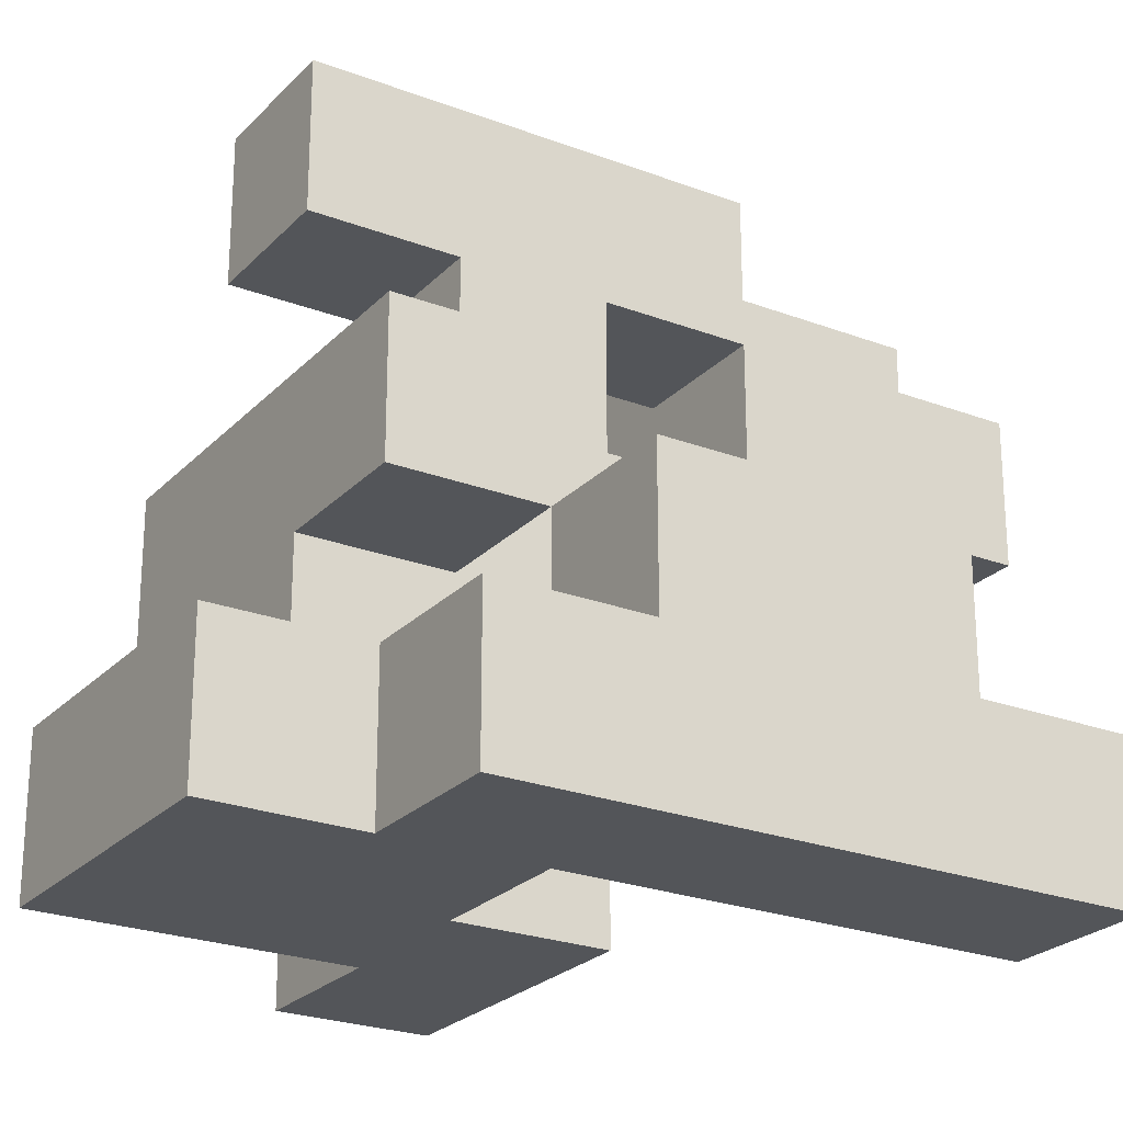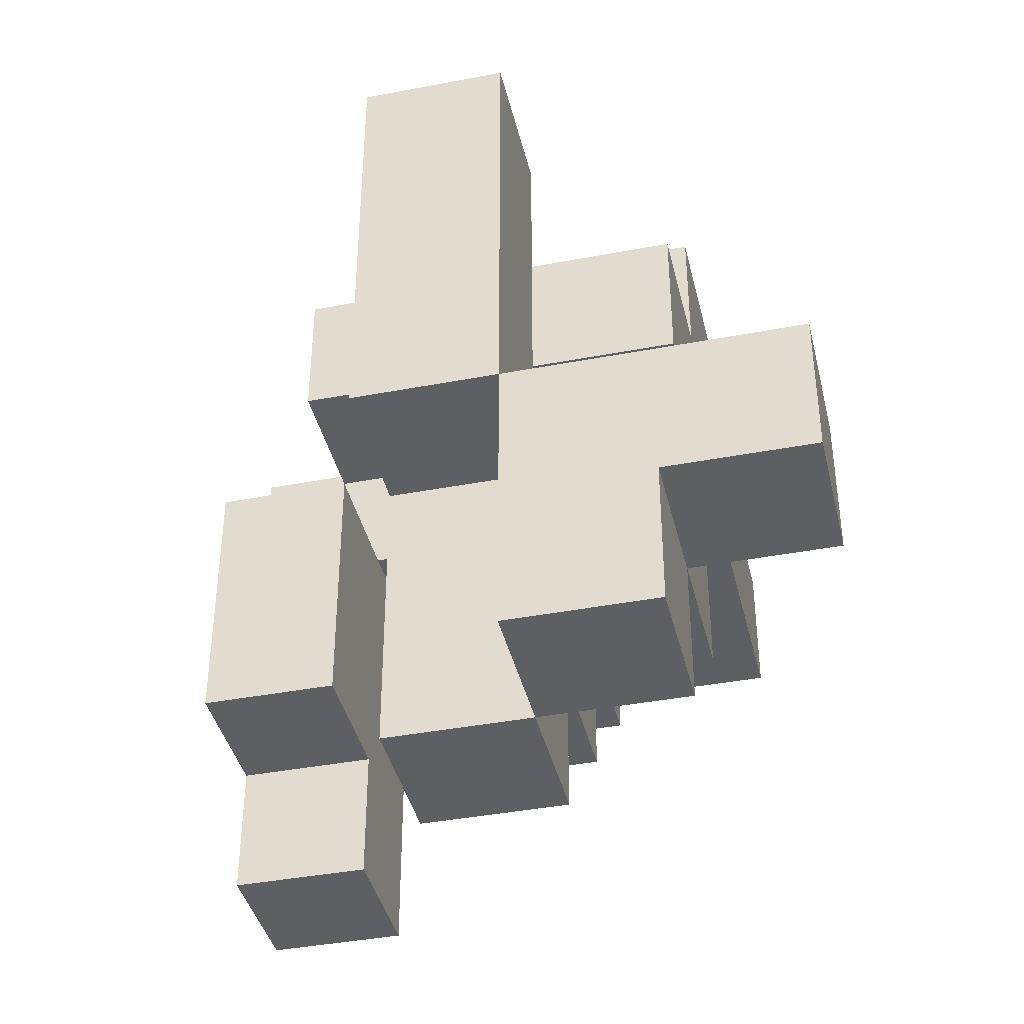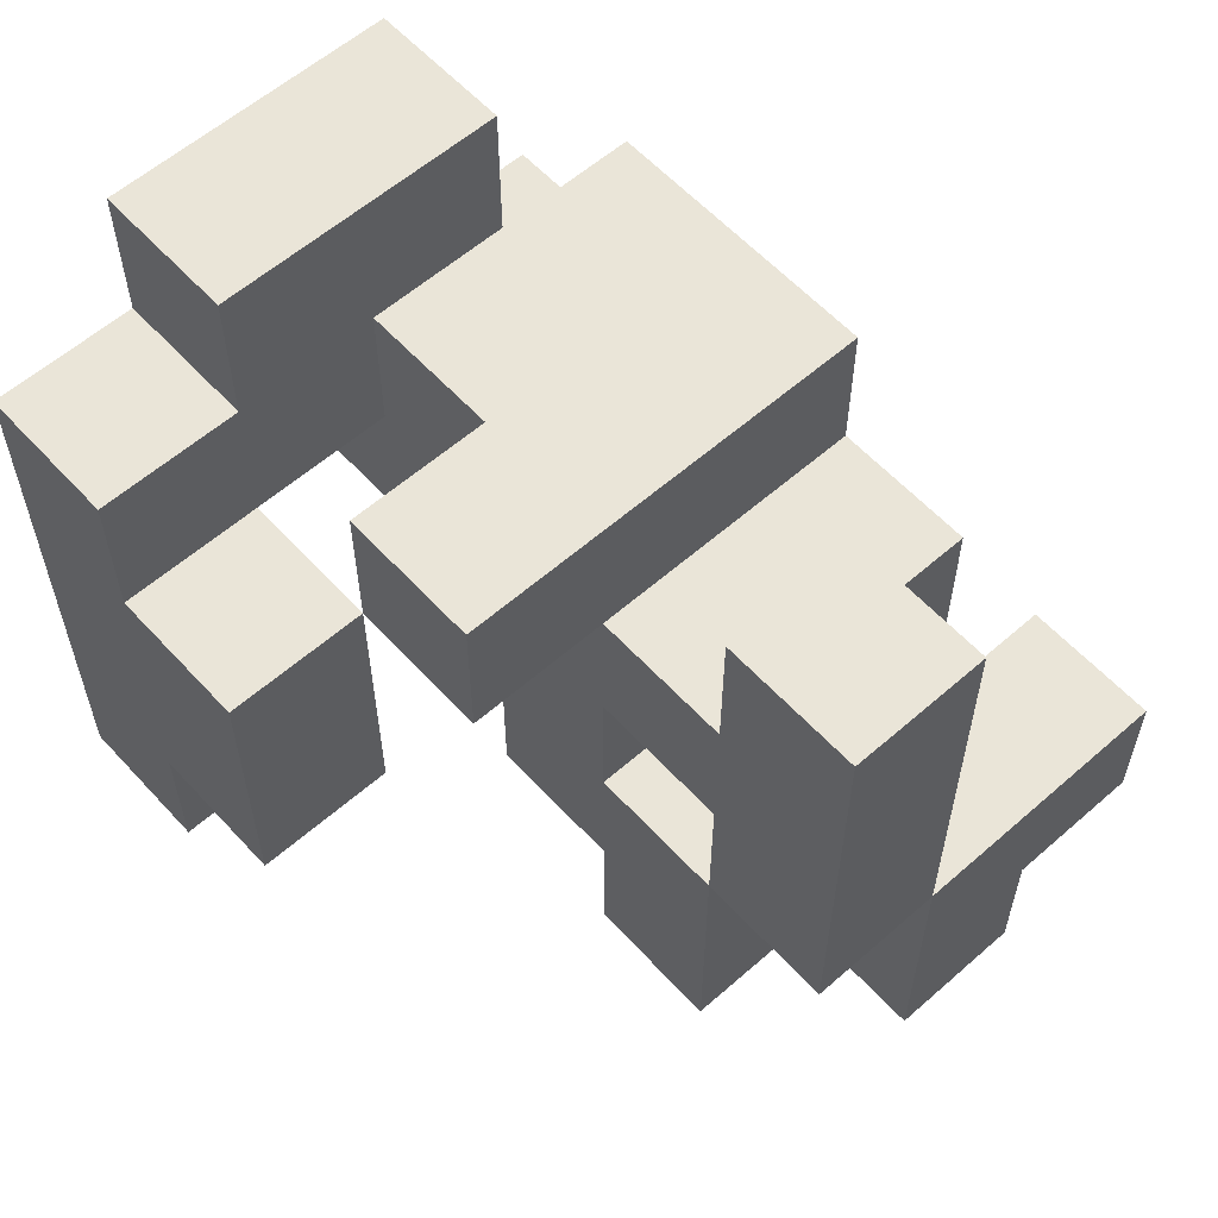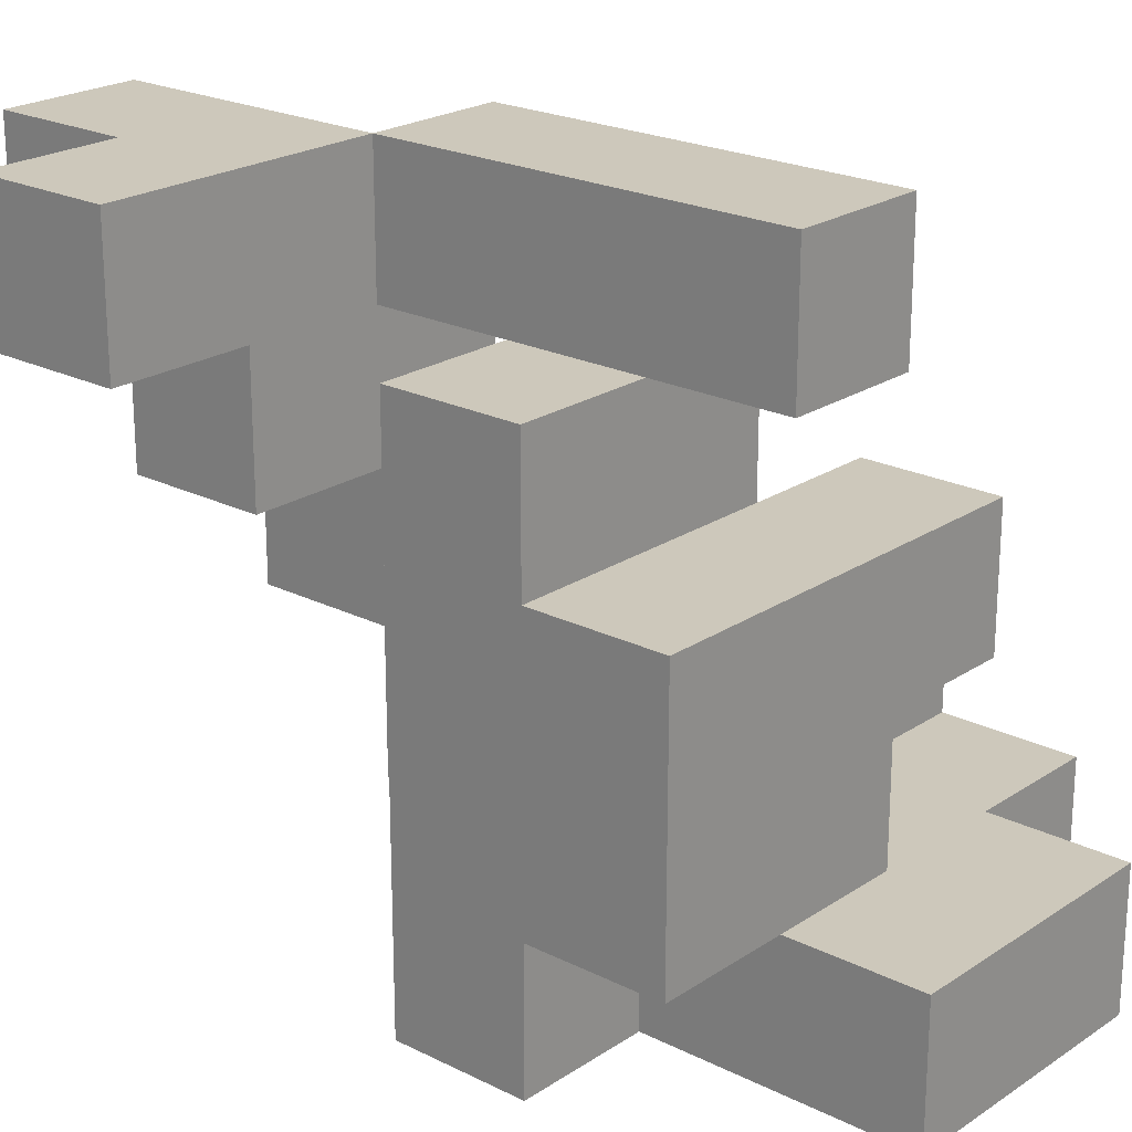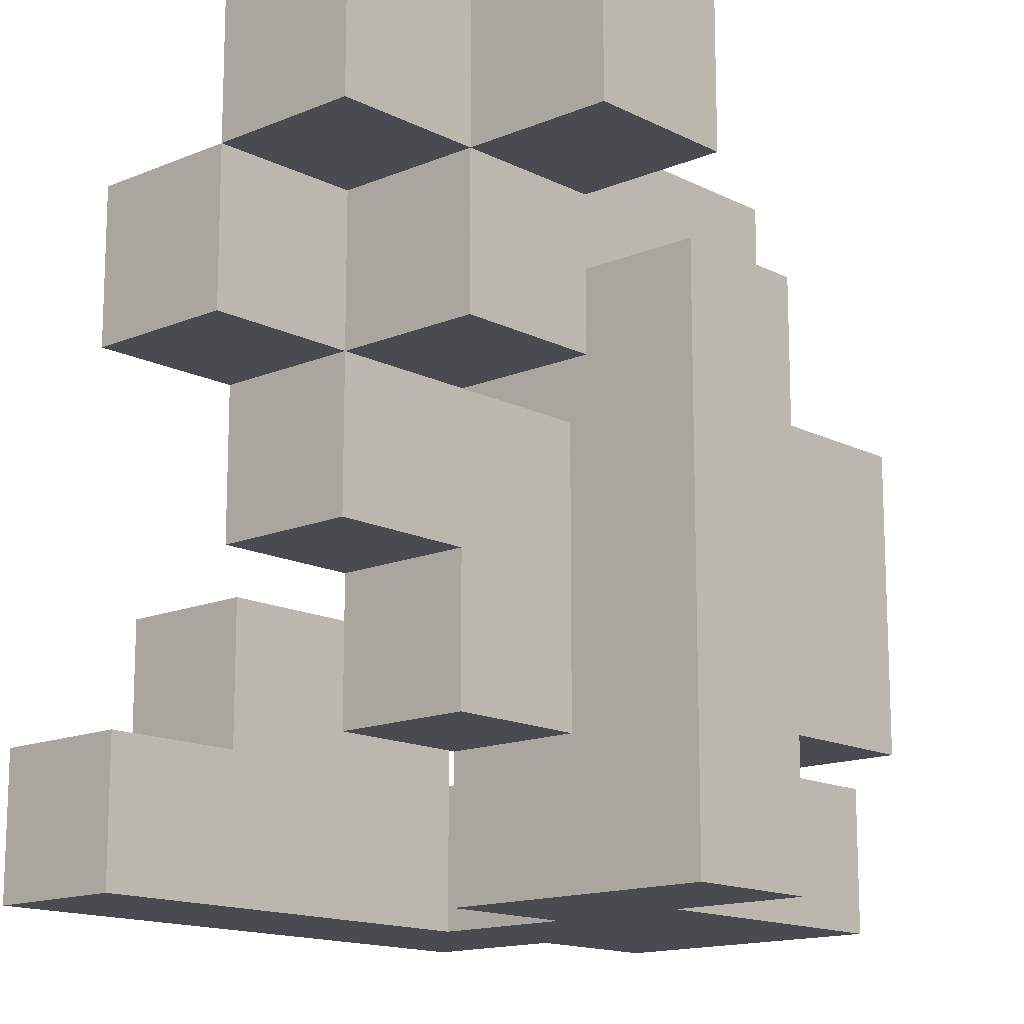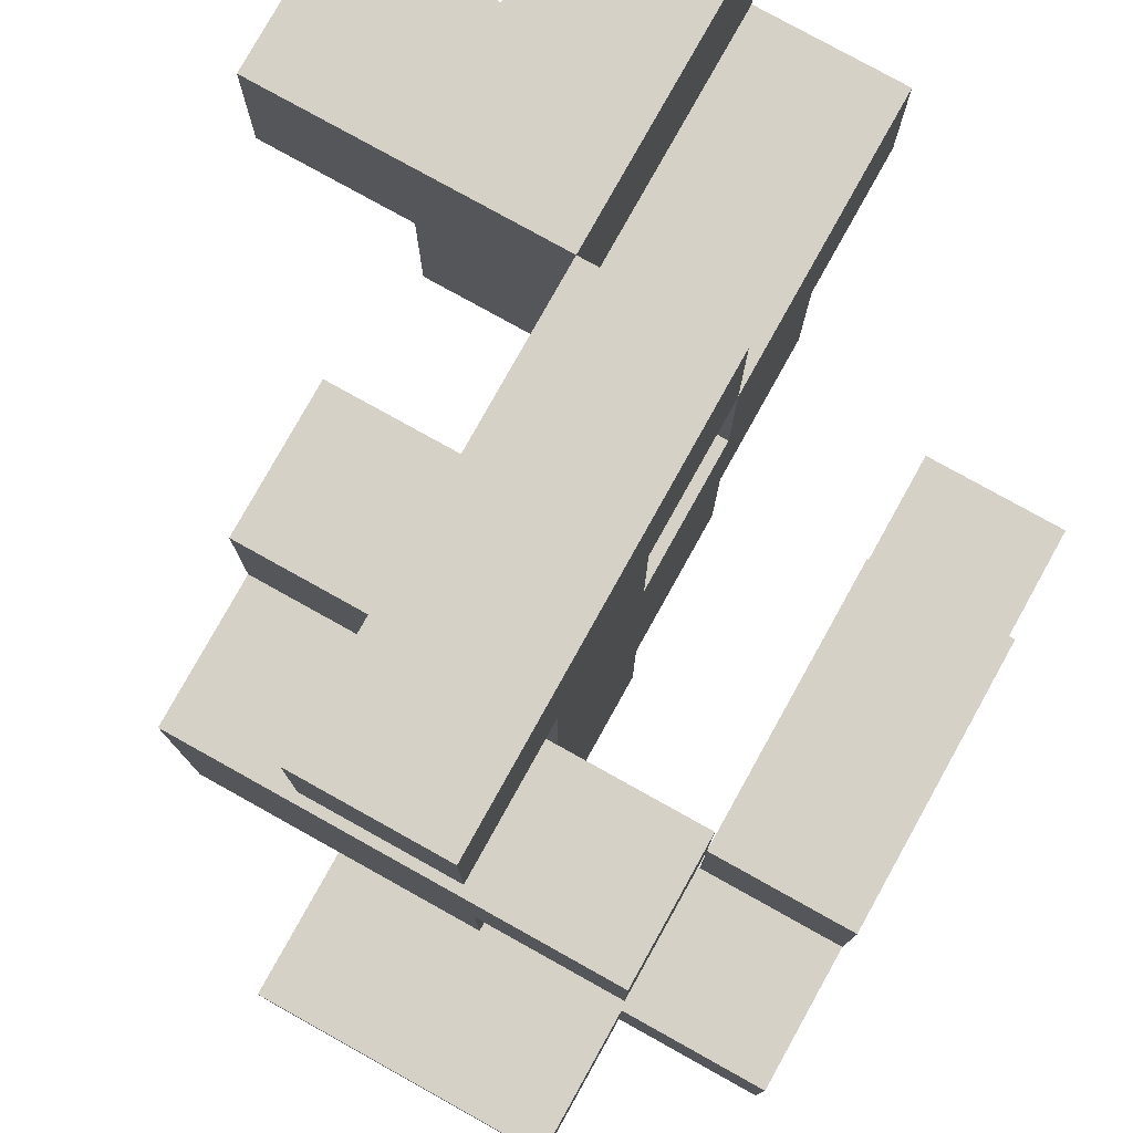
<metadata>
{"format":"obj","ext":"obj","renderer":"f3d","projection":"perspective","resolution":1024,"background":"white","views":[{"elev":-24.4,"azim":58.0,"up":"+Y"},{"elev":-40.3,"azim":-166.8,"up":"+Z"},{"elev":58.8,"azim":137.9,"up":"+Z"},{"elev":22.0,"azim":-48.9,"up":"+Y"},{"elev":-14.6,"azim":-137.7,"up":"+Y"},{"elev":78.7,"azim":29.1,"up":"+Y"}]}
</metadata>
<code>
v -0 -0 -1
v -0 -0 -0.6667
v -0 0.3333 -0.6667
v -0 0.3333 -1
v 0.3333 -0 -1
v 0.3333 0.3333 -1
v 0.3333 0.3333 -0.6667
v 0.3333 -0 -0.6667
v -0.3333 0.3333 -1
v -0.3333 0.3333 -0.6667
v -0.3333 0.6667 -0.6667
v -0.3333 0.6667 -1
v -0 0.6667 -1
v -0 0.6667 -0.6667
v 0.6667 -1 -0.6667
v 0.6667 -1 -0.3333
v 0.6667 -0.6667 -0.3333
v 0.6667 -0.6667 -0.6667
v 1 -1 -0.6667
v 1 -0.6667 -0.6667
v 1 -0.6667 -0.3333
v 1 -1 -0.3333
v -0 -0.3333 -0.6667
v -0 -0.3333 -0.3333
v -0 -0 -0.3333
v 0.3333 -0.3333 -0.6667
v 0.3333 -0 -0.3333
v 0.3333 -0.3333 -0.3333
v -0.3333 -0 -0.6667
v -0.3333 -0 -0.3333
v -0.3333 0.3333 -0.3333
v -0 0.3333 -0.3333
v 0.3333 0.3333 -0.3333
v -0.6667 0.3333 -0.6667
v -0.6667 0.3333 -0.3333
v -0.6667 0.6667 -0.3333
v -0.6667 0.6667 -0.6667
v -0.3333 0.6667 -0.3333
v -0 0.6667 -0.3333
v 0.6667 -1 -0
v 0.6667 -0.6667 -0
v 1 -0.6667 -0
v 1 -1 -0
v -0 -0.6667 -0.3333
v -0 -0.6667 -0
v -0 -0.3333 -0
v 0.3333 -0.6667 -0.3333
v 0.3333 -0.3333 -0
v 0.3333 -0.6667 -0
v 0.6667 -0.3333 -0
v 0.6667 -0.3333 -0.3333
v 1 -0.3333 -0.3333
v 1 -0.3333 -0
v -0 -0 -0
v 0.3333 -0 -0
v -0 0.3333 -0
v -0 0.6667 -0
v 0.3333 0.6667 -0.3333
v 0.3333 0.6667 -0
v 0.3333 0.3333 -0
v -0.3333 -1 -0
v -0.3333 -1 0.3333
v -0.3333 -0.6667 0.3333
v -0.3333 -0.6667 -0
v -0 -1 -0
v -0 -1 0.3333
v -0 -0.6667 0.3333
v 0.3333 -1 -0
v 0.3333 -0.6667 0.3333
v 0.3333 -1 0.3333
v 0.6667 -1 0.3333
v 0.6667 -0.6667 0.3333
v 1 -0.6667 0.3333
v 1 -1 0.3333
v -0.3333 -0.3333 0.3333
v -0.3333 -0.3333 -0
v 0.3333 -0.3333 0.3333
v 0.6667 -0.3333 0.3333
v 1 -0.3333 0.3333
v -0.3333 -0 0.3333
v -0.3333 -0 -0
v 0.3333 -0 0.3333
v -0.3333 0.3333 0.3333
v -0.3333 0.3333 -0
v -0 0.3333 0.3333
v -0 -0 0.3333
v 0.3333 0.3333 0.3333
v -0 0.6667 0.3333
v 0.3333 0.6667 0.3333
v -0 -1 0.6667
v -0 -0.6667 0.6667
v 0.3333 -1 0.6667
v 0.6667 -1 0.6667
v 0.3333 -0.6667 0.6667
v 0.6667 -0.6667 0.6667
v 1 -0.6667 0.6667
v 1 -1 0.6667
v -0.3333 -0.6667 0.6667
v -0.3333 -0.3333 0.6667
v -0 -0.3333 0.6667
v 0.3333 -0.3333 0.6667
v -0.3333 -0 0.6667
v -0 -0 0.6667
v 0.3333 -0 0.6667
v 0.6667 -0 0.3333
v 0.6667 -0 0.6667
v 0.6667 -0.3333 0.6667
v -0 0.3333 0.6667
v -0 0.6667 0.6667
v 0.3333 0.6667 0.6667
v 0.3333 0.3333 0.6667
v -0 -1 1
v -0 -0.6667 1
v 0.3333 -1 1
v 0.3333 -0.6667 1
v 0.6667 -0.6667 1
v 0.6667 -1 1
f 1 2 3 4
f 5 6 7 8
f 1 5 8 2
f 4 3 7 6
f 1 4 6 5
f 9 10 11 12
f 4 13 14 3
f 9 4 3 10
f 12 11 14 13
f 9 12 13 4
f 15 16 17 18
f 19 20 21 22
f 15 19 22 16
f 18 17 21 20
f 15 18 20 19
f 23 24 25 2
f 26 8 27 28
f 23 26 28 24
f 23 2 8 26
f 29 30 31 10
f 29 2 25 30
f 29 10 3 2
f 30 25 32 31
f 8 7 33 27
f 3 32 33 7
f 25 27 33 32
f 34 35 36 37
f 34 10 31 35
f 37 36 38 11
f 34 37 11 10
f 35 31 38 36
f 3 14 39 32
f 11 38 39 14
f 31 32 39 38
f 16 40 41 17
f 22 21 42 43
f 16 22 43 40
f 44 45 46 24
f 47 28 48 49
f 44 47 49 45
f 44 24 28 47
f 17 41 50 51
f 21 52 53 42
f 51 50 53 52
f 17 51 52 21
f 24 46 54 25
f 28 27 55 48
f 25 54 55 27
f 32 56 57 39
f 33 58 59 60
f 32 33 60 56
f 39 57 59 58
f 32 39 58 33
f 61 62 63 64
f 61 65 66 62
f 61 64 45 65
f 62 66 67 63
f 68 49 69 70
f 65 68 70 66
f 65 45 49 68
f 40 71 72 41
f 43 42 73 74
f 40 43 74 71
f 64 63 75 76
f 64 76 46 45
f 49 48 77 69
f 41 72 78 50
f 42 53 79 73
f 50 78 79 53
f 72 73 79 78
f 76 75 80 81
f 76 81 54 46
f 48 55 82 77
f 81 80 83 84
f 84 83 85 56
f 81 84 56 54
f 80 86 85 83
f 55 60 87 82
f 54 56 60 55
f 86 82 87 85
f 56 85 88 57
f 60 59 89 87
f 57 88 89 59
f 66 90 91 67
f 66 70 92 90
f 70 71 93 92
f 69 94 95 72
f 70 69 72 71
f 74 73 96 97
f 71 74 97 93
f 72 95 96 73
f 93 97 96 95
f 63 98 99 75
f 63 67 91 98
f 98 91 100 99
f 69 77 101 94
f 91 94 101 100
f 75 99 102 80
f 80 102 103 86
f 99 100 103 102
f 86 103 104 82
f 100 101 104 103
f 78 105 106 107
f 77 78 107 101
f 82 104 106 105
f 77 82 105 78
f 101 107 106 104
f 85 108 109 88
f 87 89 110 111
f 85 87 111 108
f 88 109 110 89
f 108 111 110 109
f 90 112 113 91
f 90 92 114 112
f 91 113 115 94
f 112 114 115 113
f 93 95 116 117
f 92 93 117 114
f 94 115 116 95
f 114 117 116 115

</code>
